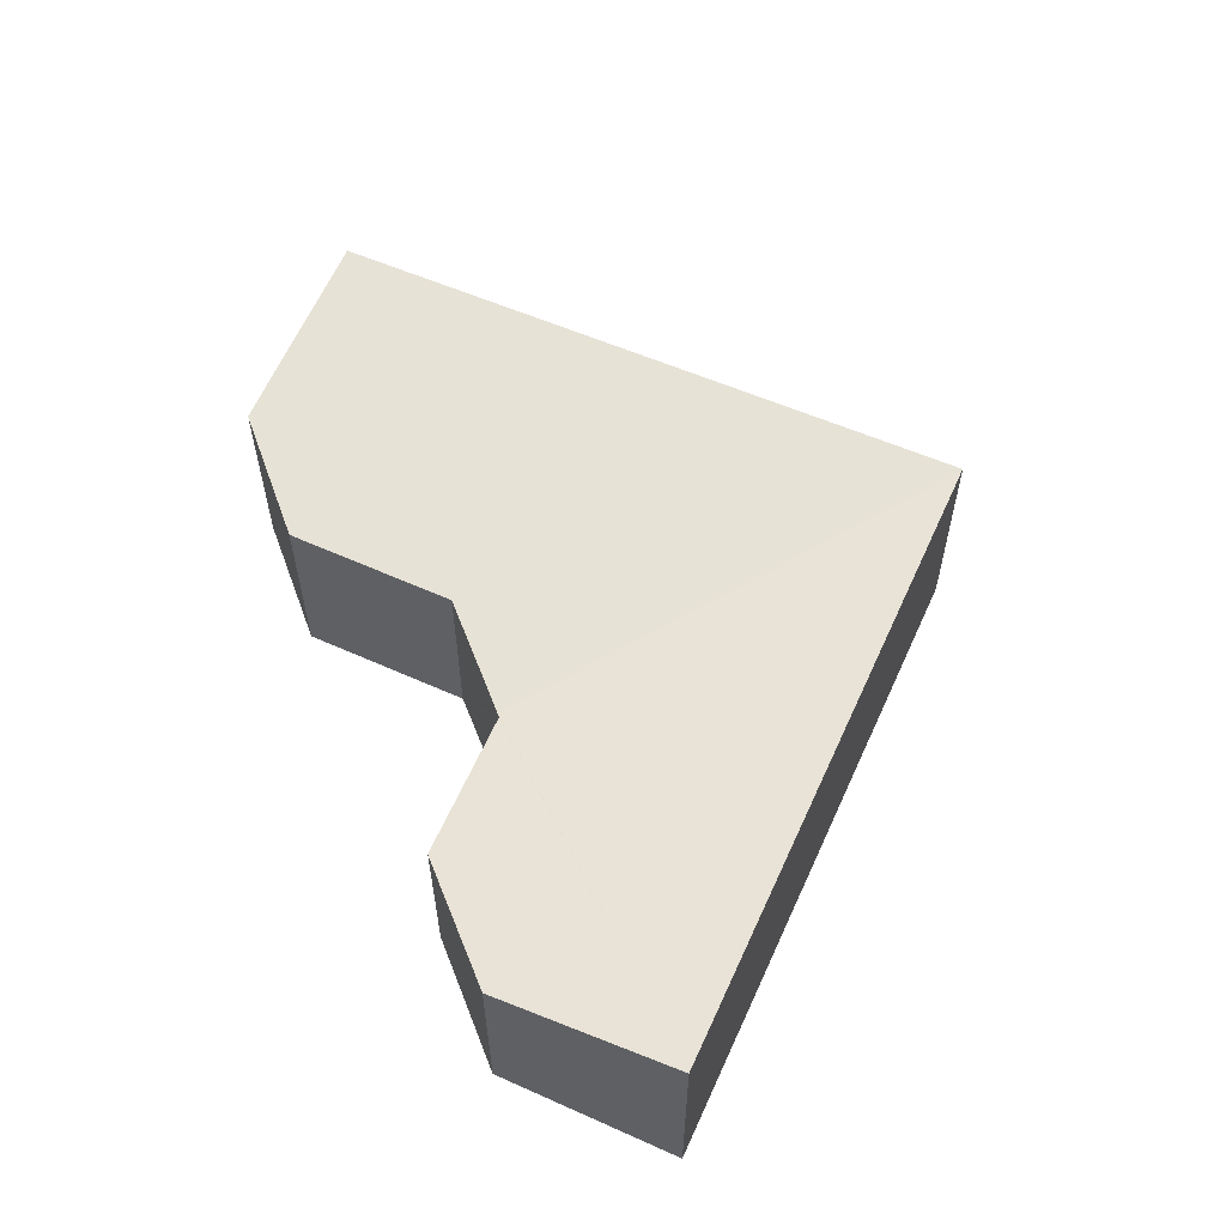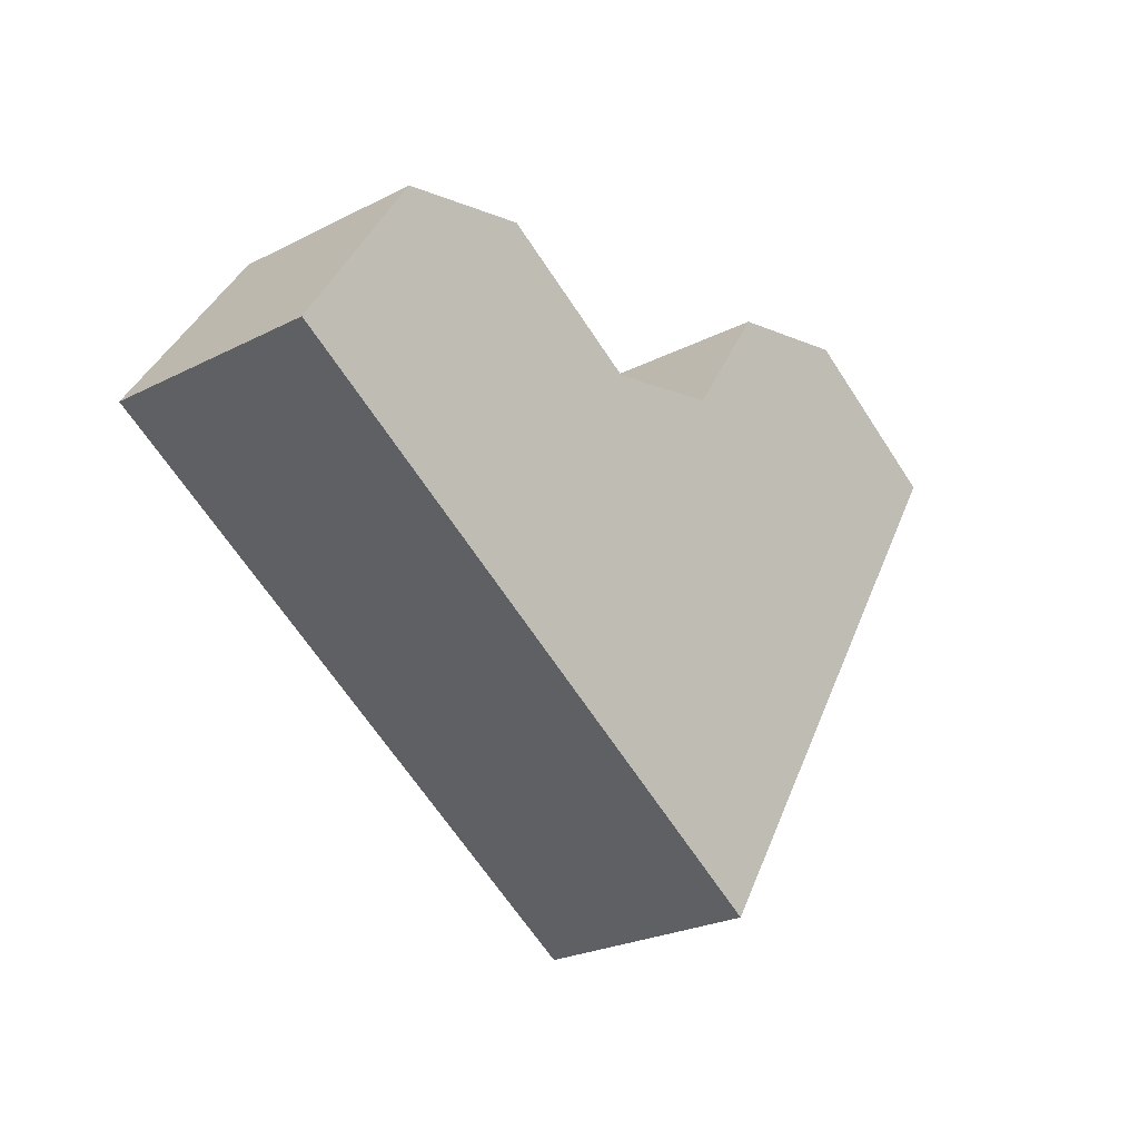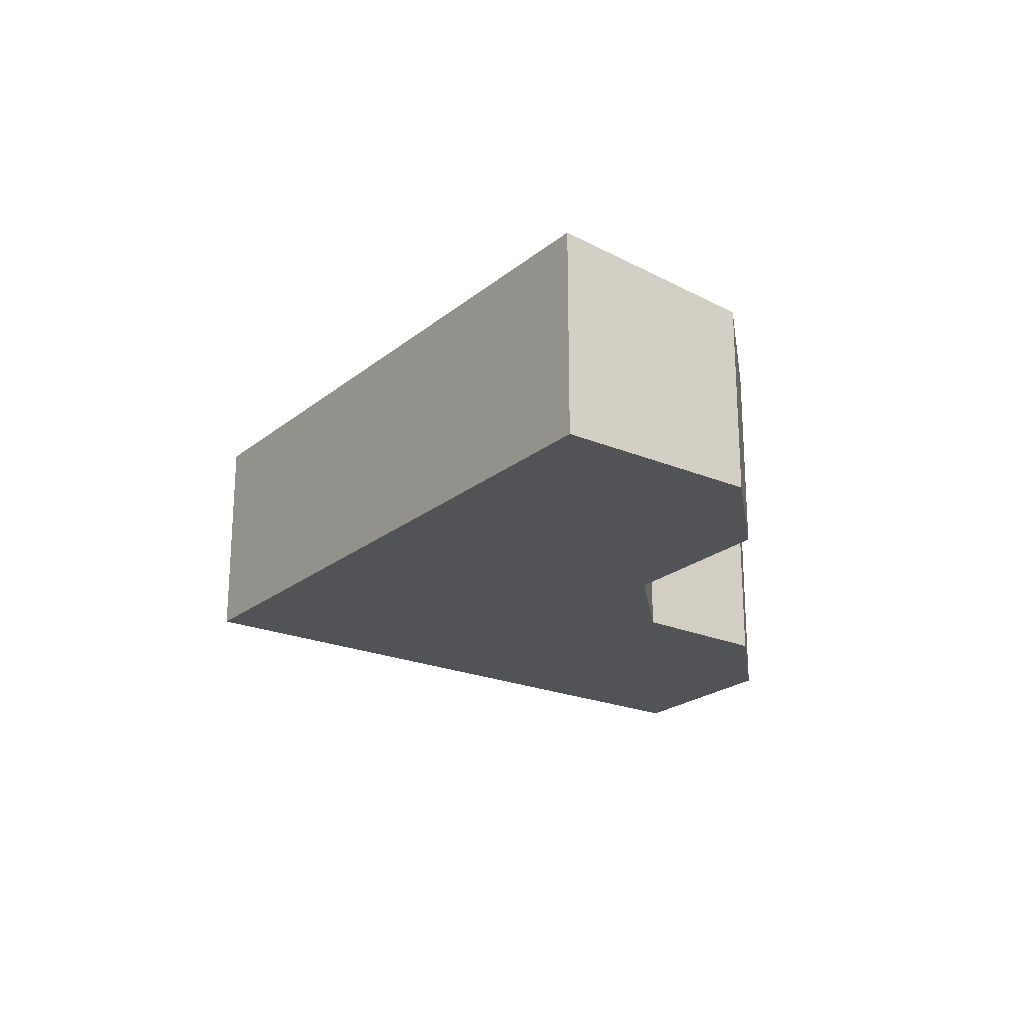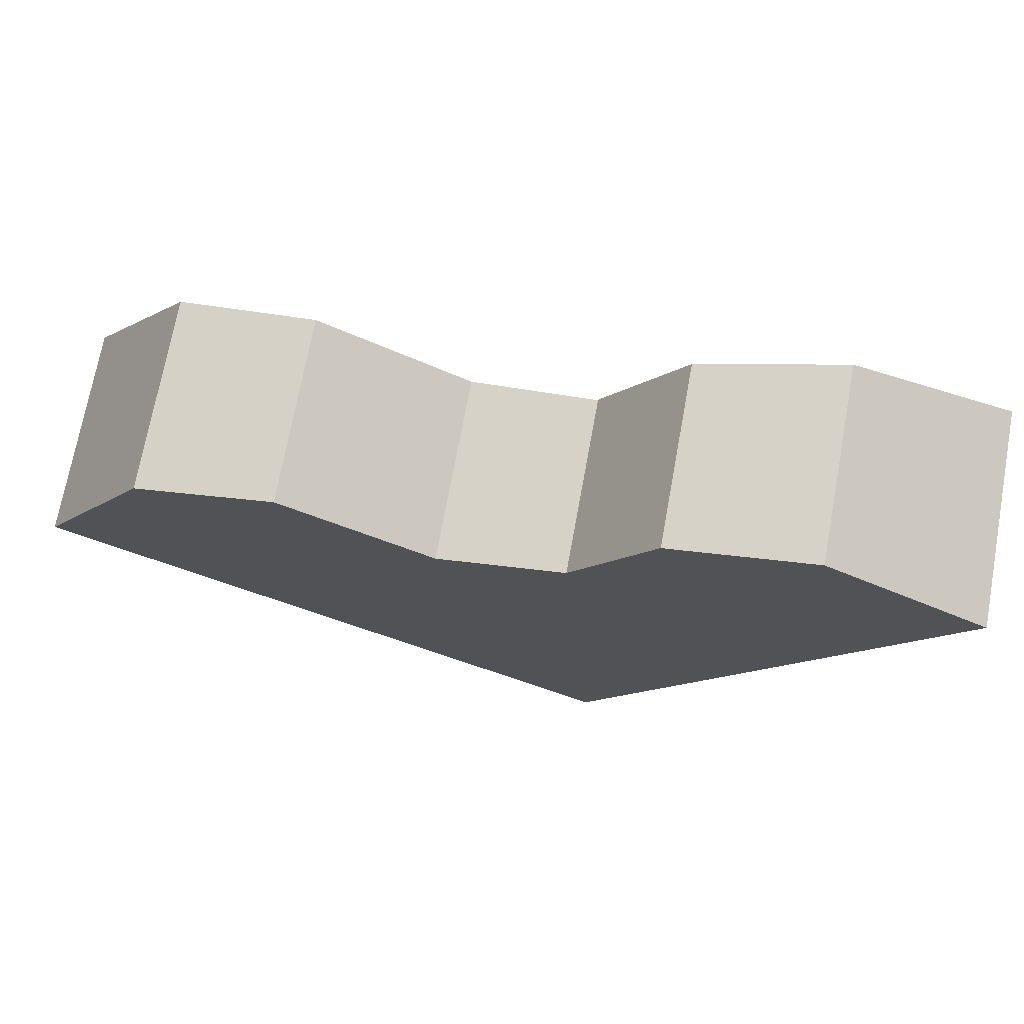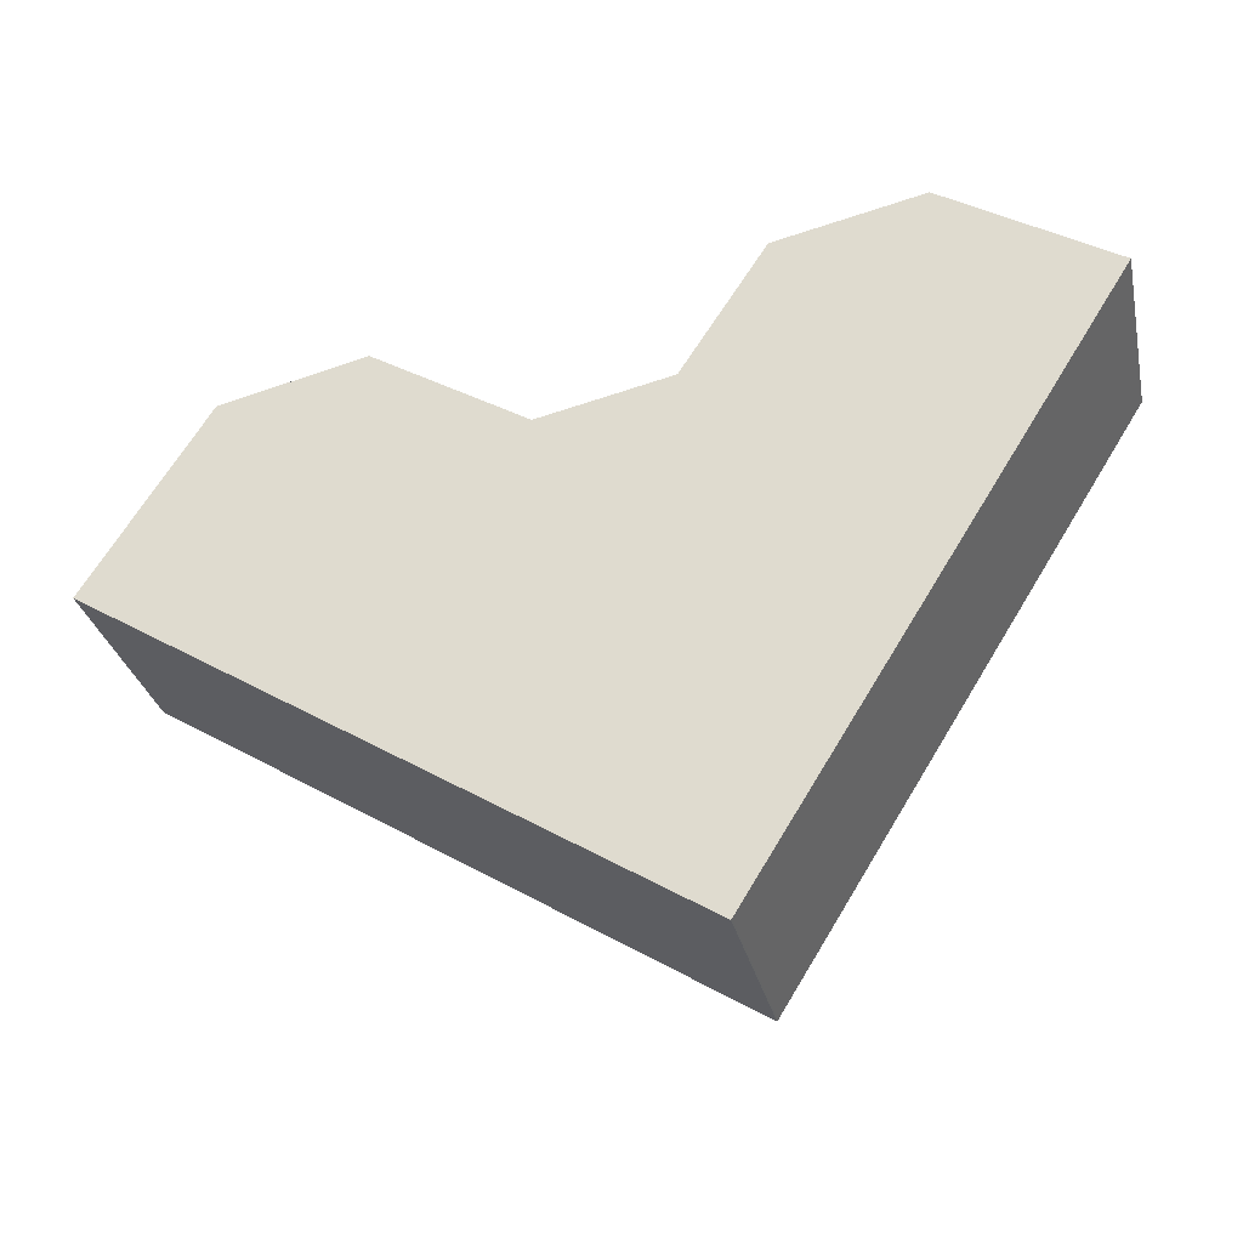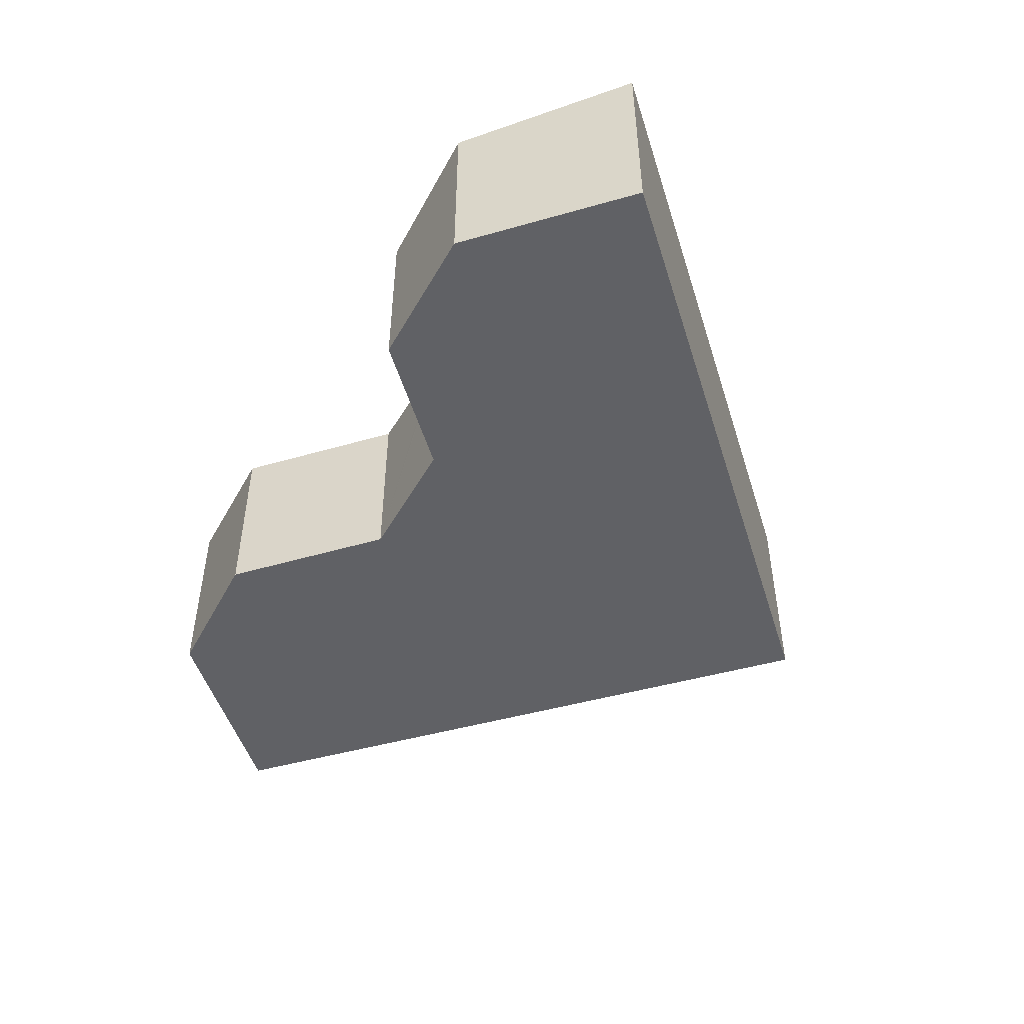
<metadata>
{"format":"obj","ext":"obj","renderer":"f3d","projection":"perspective","resolution":1024,"background":"white","views":[{"elev":58.1,"azim":56.1,"up":"+Y"},{"elev":-25.2,"azim":-50.6,"up":"+Z"},{"elev":-22.1,"azim":-94.3,"up":"+Y"},{"elev":71.7,"azim":10.4,"up":"+Z"},{"elev":-29.9,"azim":12.3,"up":"+Z"},{"elev":-48.8,"azim":49.0,"up":"+Y"}]}
</metadata>
<code>
v  10.71 3.63 3.123
v  15.98 4.353 0.036
v  11.54 4.353 -7.116
v  18.66 4.353 4.354
v  10.79 3.637 3.142
v  10.85 3.638 3.221
v  12.46 3.644 5.719
v  15.36 3.895 6.364
v  2.333 3.972 3.712
v  6.231 4.356 -3.866
v  0 4.356 2.667e-16
v  5.166 3.791 4.397
v  11.52 4.356 -7.146
v  8.207 3.787 2.566
v  10.55 3.64 3.087
v  0 0 0
v  2.333 -2.273e-16 3.712
v  10.79 -1.924e-16 3.142
v  12.46 -3.502e-16 5.719
v  10.85 -1.972e-16 3.221
v  5.166 -2.692e-16 4.397
v  8.207 -1.571e-16 2.566
v  10.55 -1.89e-16 3.087
v  10.71 -1.912e-16 3.123
v  15.36 -3.897e-16 6.364
v  18.66 -2.666e-16 4.354
v  15.98 -2.204e-18 0.036
v  11.54 4.357e-16 -7.116
v  11.52 4.376e-16 -7.146
v  6.231 2.367e-16 -3.866
g defaultobject
f 1 2 3
f 2 1 4
f 4 1 5
f 4 5 6
f 4 6 7
f 4 7 8
f 9 10 11
f 10 9 12
f 10 12 13
f 13 12 14
f 13 14 15
f 13 15 3
f 3 15 1
f 16 9 11
f 9 16 17
f 18 6 5
f 6 18 7
f 7 18 19
f 19 18 20
f 17 12 9
f 12 17 21
f 22 15 14
f 15 22 1
f 1 22 5
f 5 22 18
f 18 22 23
f 18 23 24
f 7 25 8
f 25 7 19
f 21 14 12
f 14 21 22
f 8 26 4
f 26 8 25
f 26 2 4
f 2 26 27
f 2 27 3
f 3 27 28
f 3 28 13
f 13 28 29
f 10 16 11
f 16 10 30
f 30 10 13
f 30 13 29
f 25 27 26
f 27 25 28
f 28 25 19
f 28 19 29
f 29 19 18
f 29 18 30
f 18 19 20
f 30 18 24
f 30 24 23
f 30 23 22
f 30 22 21
f 30 21 16
f 16 21 17

</code>
